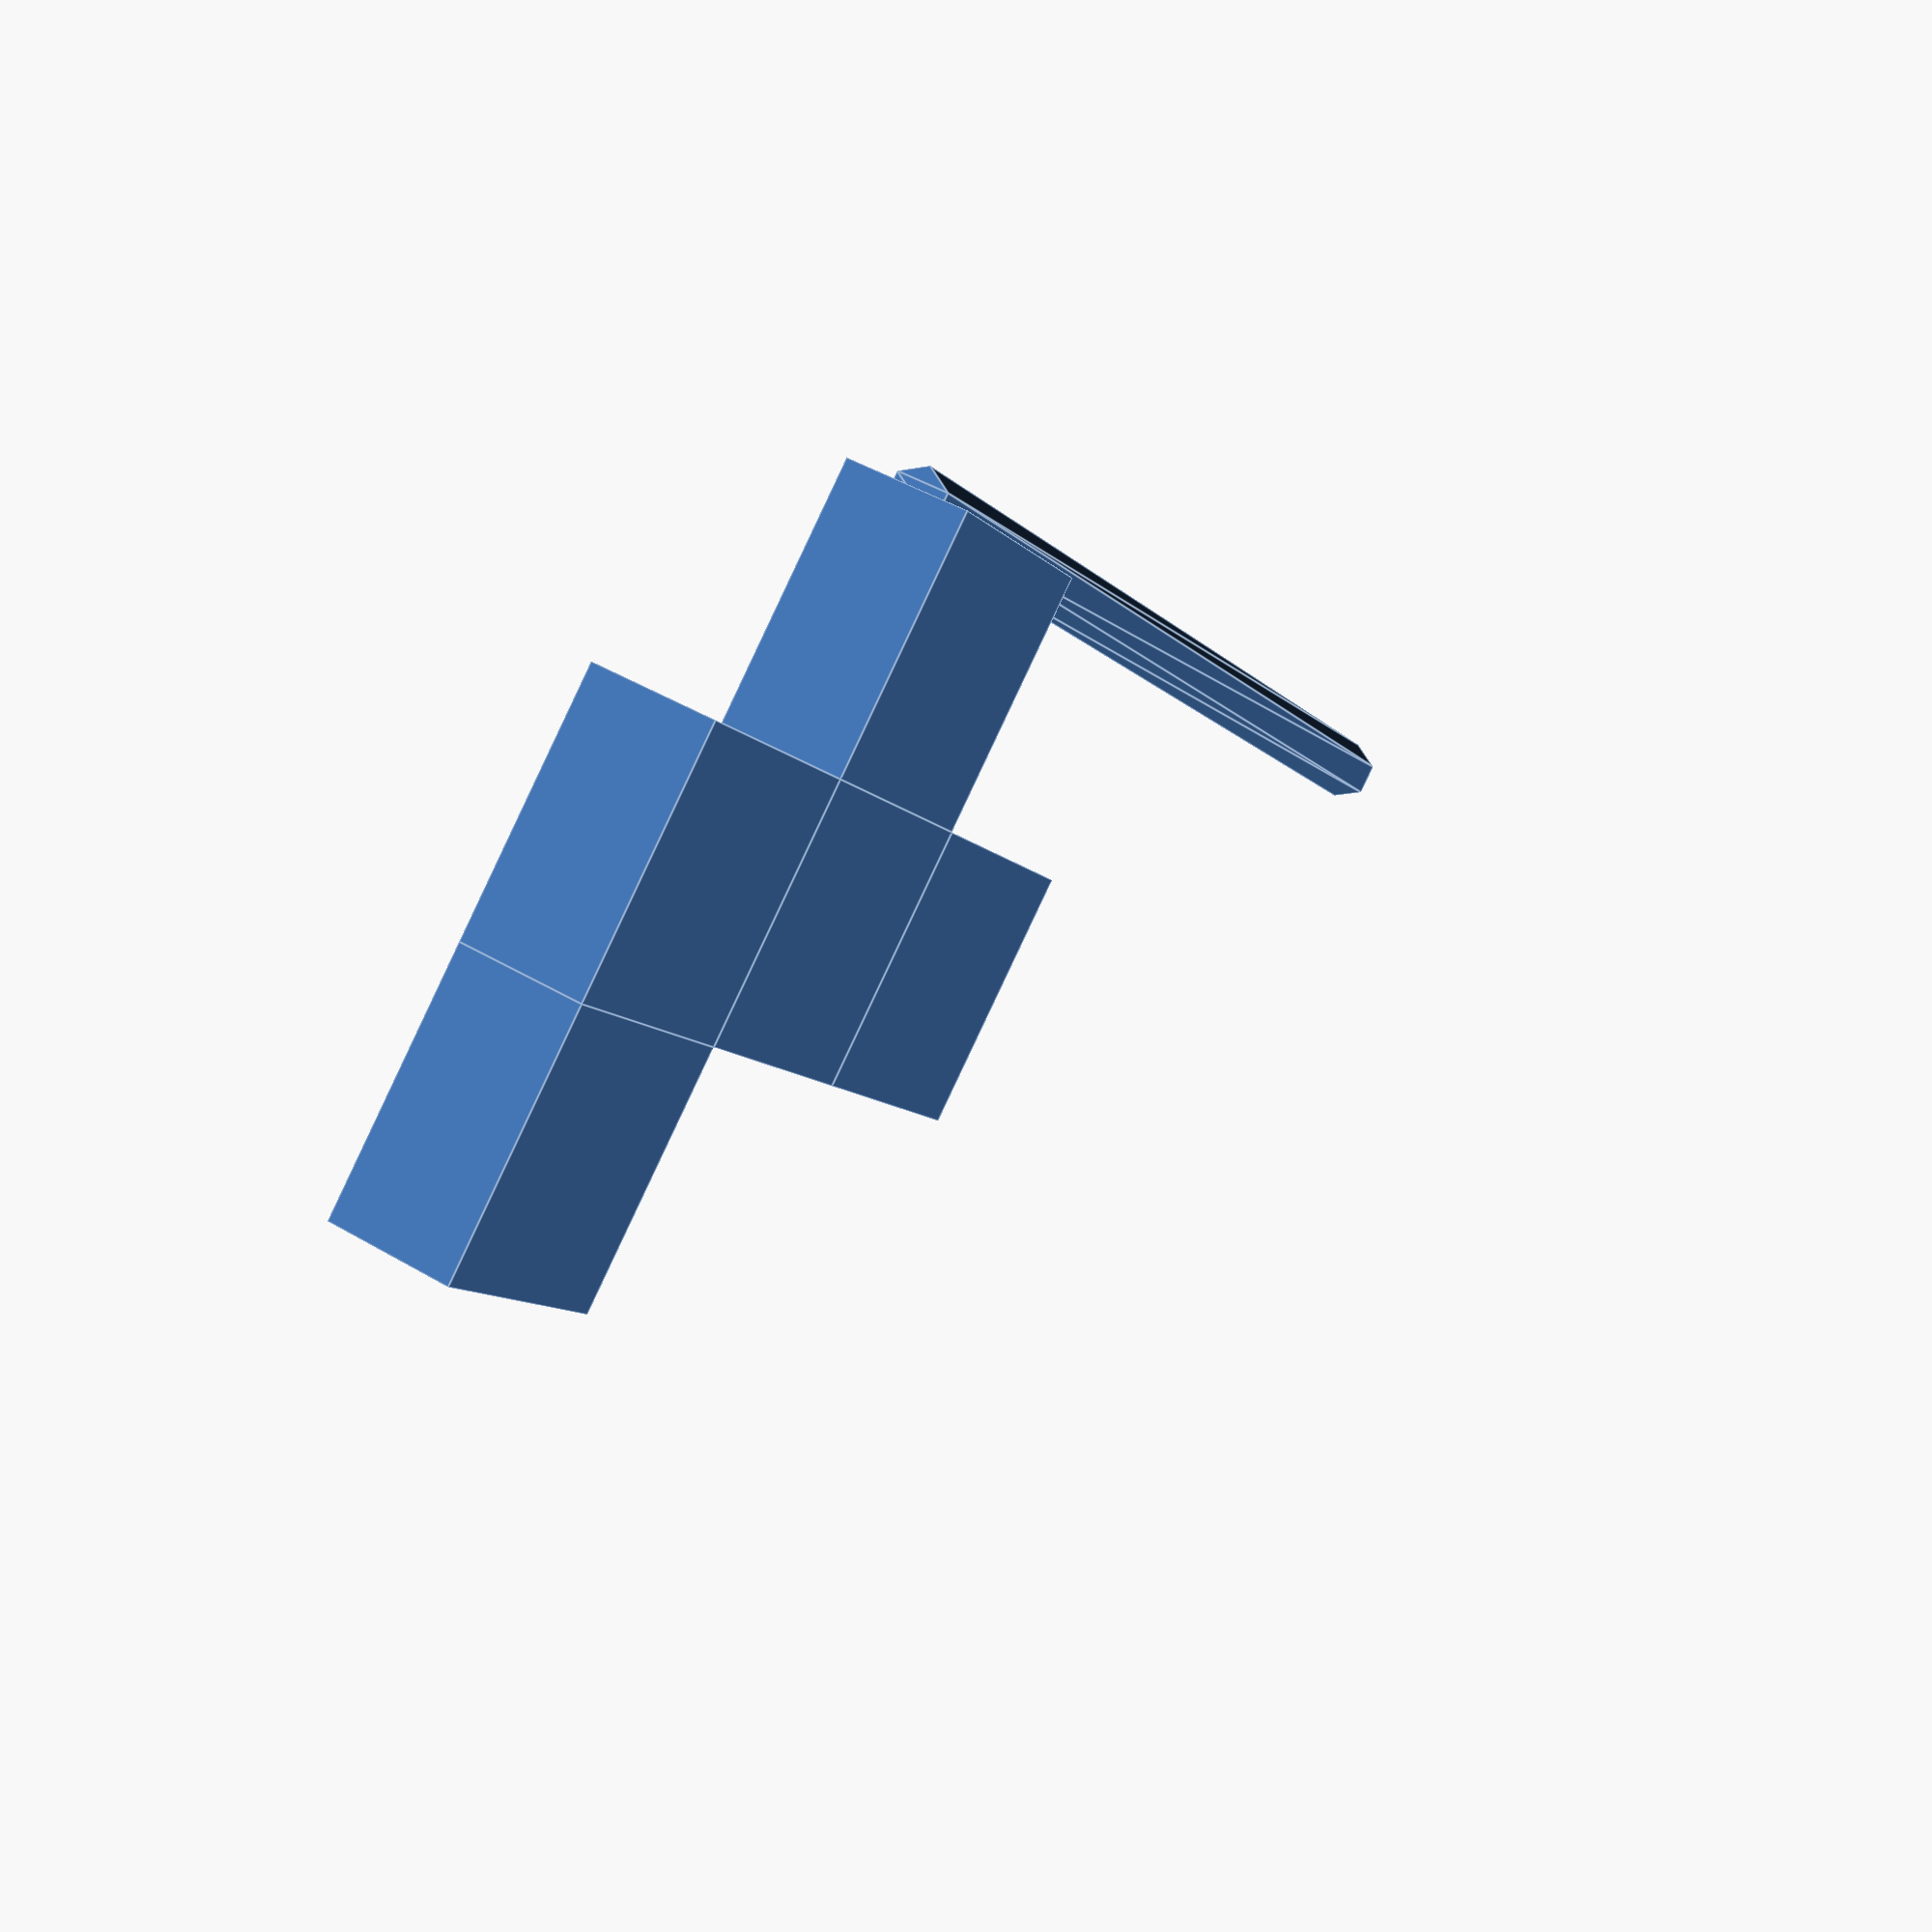
<openscad>
// Pentomino F-shape (See: https://en.wikipedia.org/wiki/Pentomino)
// Dimensions

/*
unit = 8;      // mm, size of each square
thickness = 3; // mm

module f_pentomino() {
    // Each cube is placed with translate([x*unit, y*unit, 0])
    translate([0*unit, 1*unit, 0])
        cube([unit, unit, thickness]);
    translate([1*unit, 1*unit, 0])
        cube([unit, unit, thickness]);
    translate([1*unit, 0*unit, 0])
        cube([unit, unit, thickness]);
    translate([1*unit, 2*unit, 0])
        cube([unit, unit, thickness]);
    translate([2*unit, 2*unit, 0])
        cube([unit, unit, thickness]);
}

// Draw the F pentomino
f_pentomino();
*/

unit = 8;      // mm, size of square
thickness = 4; // mm

module f_pentomino() {
    translate([0*unit, 1*unit, 0])
        cube([unit, unit, thickness]);
    translate([1*unit, 1*unit, 0])
        cube([unit, unit, thickness]);
    translate([1*unit, 0*unit, 0])
        cube([unit, unit, thickness]);
    translate([1*unit, 2*unit, 0])
        cube([unit, unit, thickness]);
    translate([2*unit, 2*unit, 0])
        cube([unit, unit, thickness]);
}

// Parameters for the hexagon
hex_side = 1;      // mm, side length of hexagon
ridge_length = 40; // mm, prism length
ridge_above = 0.4; // mm, amount to protrude above pentomino
ridge_y = 1*unit + unit/2; // Centered along Y axis between 0 and 8mm-> center = 4mm

// Function to create a hexagon polygon
module hexagon(side=1) {
    // 6-sided polygon centered at [0,0]
    points = [ for(i=[0:5]) [ side*cos(60*i), side*sin(60*i) ] ];
    polygon(points);
}

// Place the hexagonal prism along X axis between the two squares
module ridge_hex_prism() {
    translate(
        [0, ridge_y, thickness - ridge_above] // start at X=0, center Y, just breaking the top surface
    )
    rotate([90, 0, 0])  // rotate so prism runs along X, and hex cross-section is ZY plane
    linear_extrude(height=ridge_length)
        hexagon(hex_side);
}

// Combine with the F pentomino
f_pentomino();
ridge_hex_prism();
</openscad>
<views>
elev=135.2 azim=221.1 roll=55.4 proj=p view=edges
</views>
